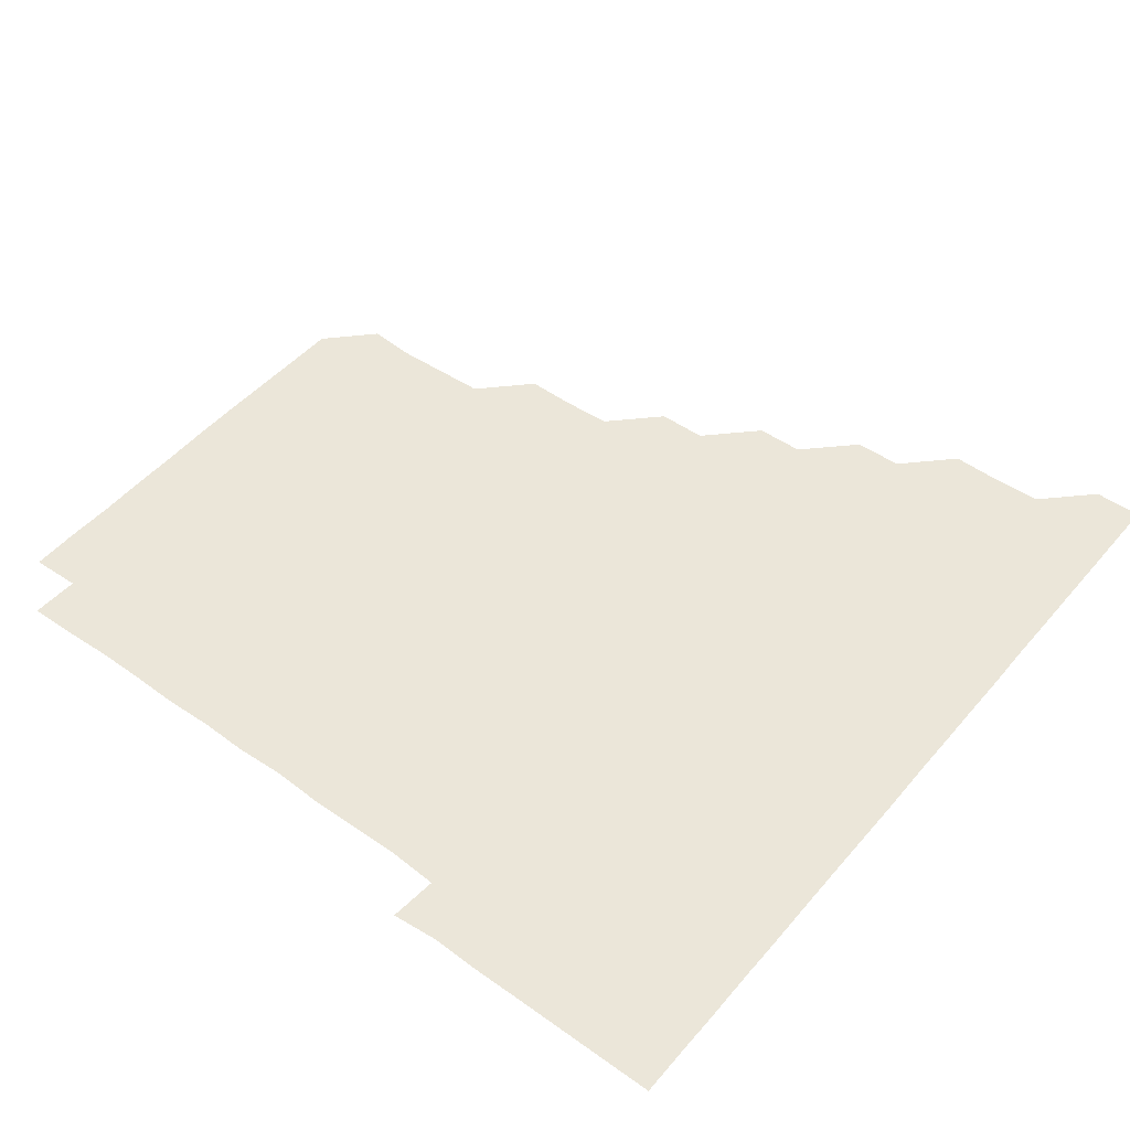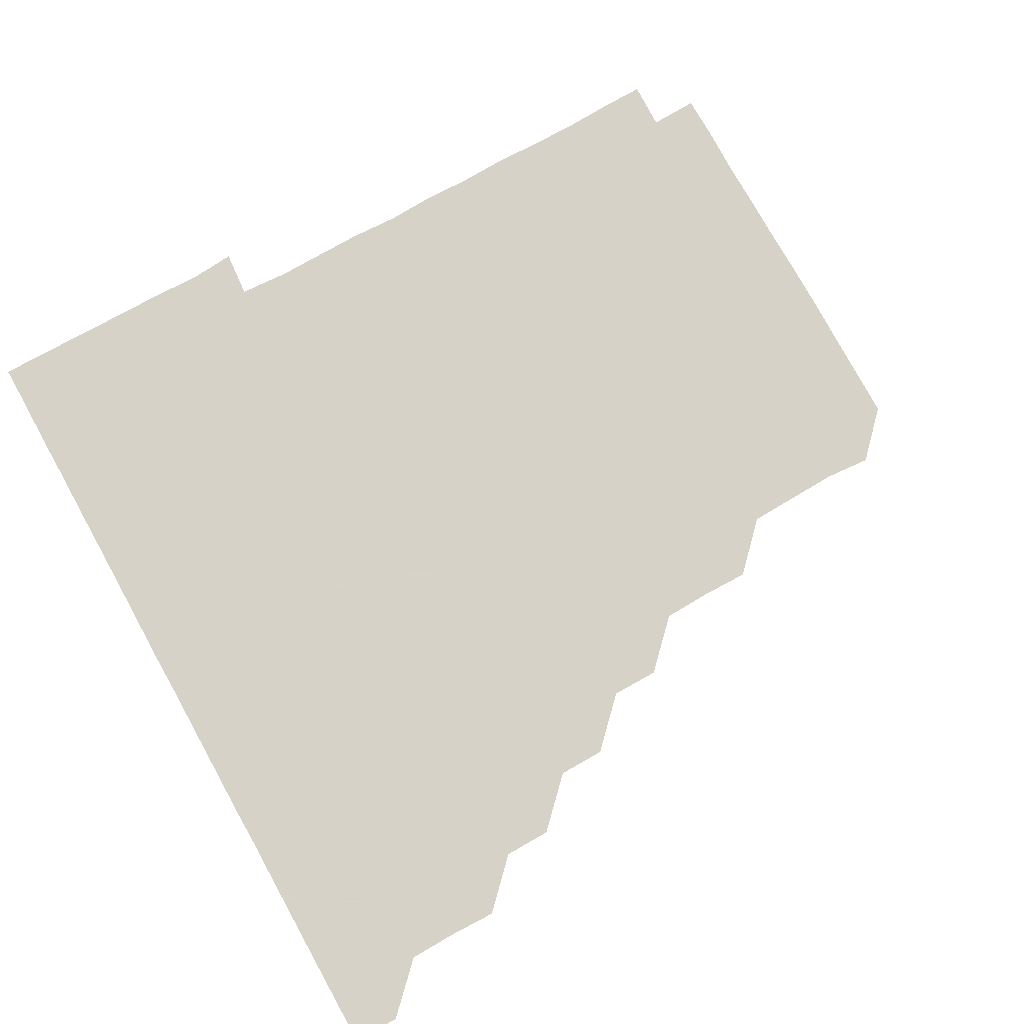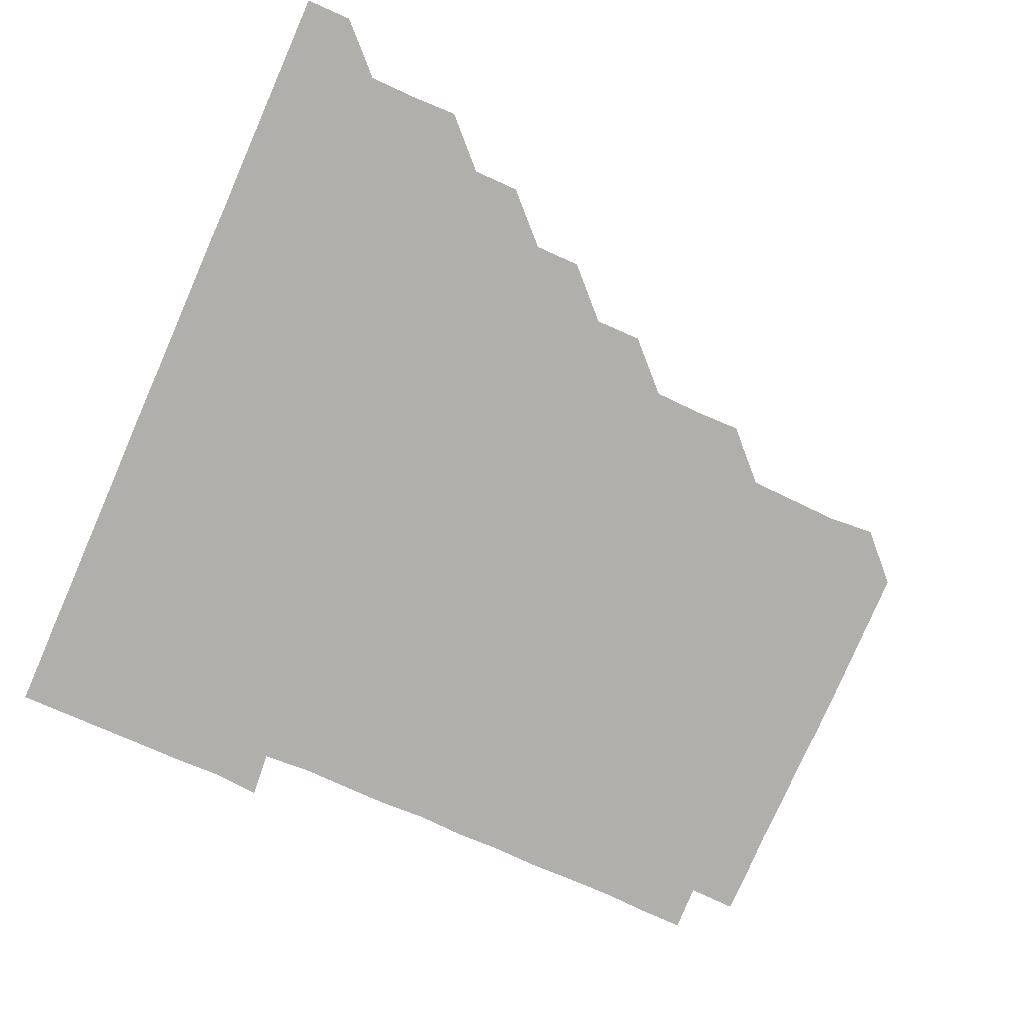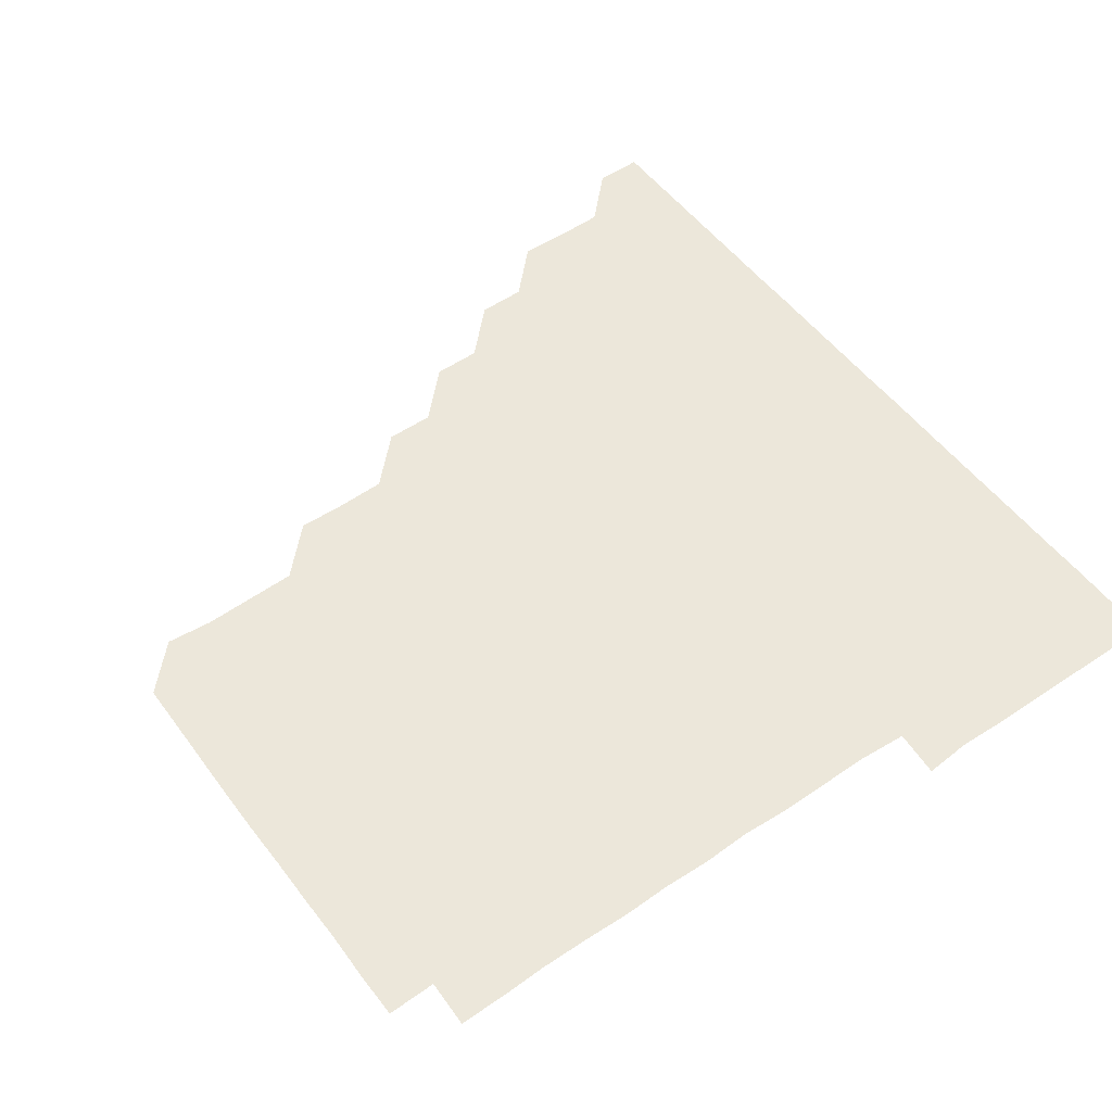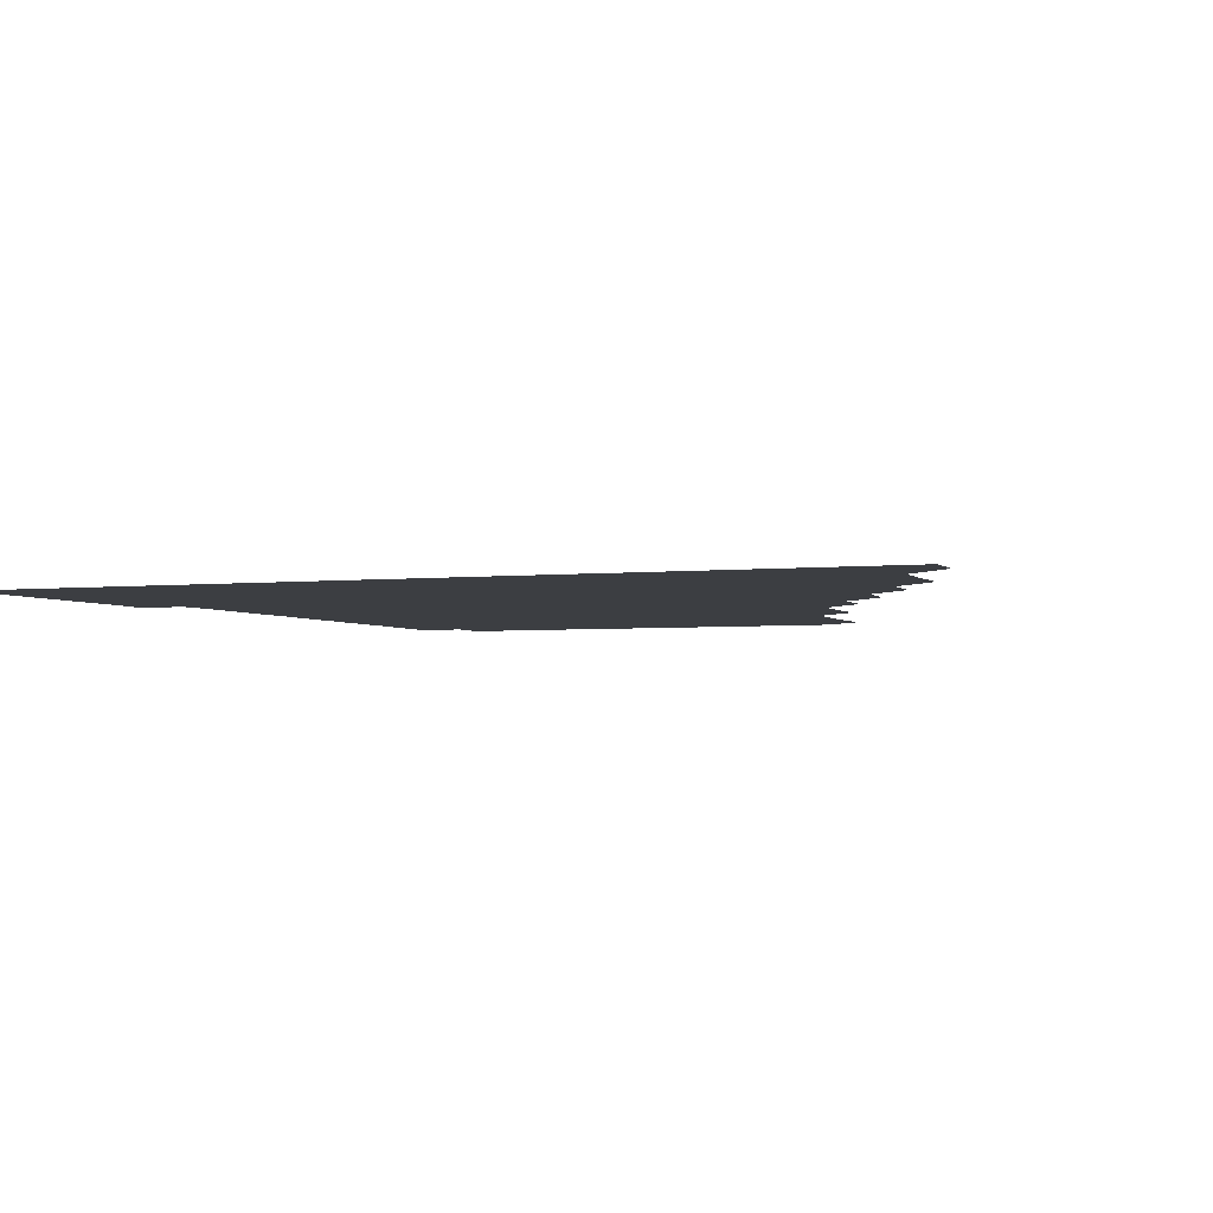
<metadata>
{"format":"obj","ext":"obj","renderer":"f3d","projection":"perspective","resolution":1024,"background":"white","views":[{"elev":48.5,"azim":128.3,"up":"+Z"},{"elev":77.3,"azim":-119.0,"up":"+Z"},{"elev":-78.3,"azim":-113.7,"up":"+Z"},{"elev":52.7,"azim":54.0,"up":"+Z"},{"elev":-3.2,"azim":-158.5,"up":"+Z"}]}
</metadata>
<code>
v 436 406 0
v 436 421 0
v 450.9 360.5 0
v 451.3 375.8 0
v 451 391 0
v 451.1 406 0
v 451 421 0
v 466 330.6 0
v 465.8 345.7 0
v 466.2 361.3 0
v 466.1 376.1 0
v 466 391 0
v 466 406 0
v 466 421 0
v 481.1 300.6 0
v 481 315.6 0
v 481.3 331.2 0
v 480.9 346 0
v 481.1 361.2 0
v 481.1 376 0
v 481 391 0
v 481 406 0
v 481 421 0
v 496.3 270.3 0
v 496.3 285.5 0
v 496 301.1 0
v 496.1 316.3 0
v 496.1 331.2 0
v 496.2 346.2 0
v 496 361 0
v 496 376 0
v 496 391 0
v 496 405.9 0
v 496 421 0
v 511.4 225 0
v 511.6 240.3 0
v 511.2 255.5 0
v 511.1 271.2 0
v 511.2 286 0
v 511 300.9 0
v 510.9 315.8 0
v 511 331.2 0
v 511 346.1 0
v 511 361 0
v 511 376 0
v 511 391 0
v 511 406 0
v 511 420.9 0
v 526.2 165 0
v 527.4 179.6 0
v 526.9 195.2 0
v 526.4 210.3 0
v 526.3 226.3 0
v 526 240.9 0
v 526 256.1 0
v 525.9 270.9 0
v 526.1 286.2 0
v 526.1 301.1 0
v 526.1 316.1 0
v 526 331.1 0
v 526 346 0
v 526 361 0
v 525.9 376 0
v 526 391 0
v 526 405.9 0
v 526.1 421.1 0
v 540.5 151.1 0
v 540.9 166.1 0
v 541.5 181.4 0
v 540.9 195.8 0
v 541 211.3 0
v 541.2 226.2 0
v 541.1 241.3 0
v 541 255.9 0
v 541 271 0
v 541 286.2 0
v 541 301.1 0
v 541.1 316.1 0
v 541 330.9 0
v 541 346.1 0
v 541 361 0
v 541.1 376 0
v 541 391 0
v 541 406 0
v 541 421.1 0
v 555.2 151 0
v 556.2 166.2 0
v 555.9 181.8 0
v 556.2 196.2 0
v 555.9 211.4 0
v 556.3 226.5 0
v 556 241.1 0
v 556 256.3 0
v 556.2 271.2 0
v 556 285.9 0
v 556 301 0
v 556 316.2 0
v 556 331 0
v 556 346 0
v 556 361 0
v 556 376 0
v 556 391 0
v 556 405.9 0
v 555.9 421.1 0
v 570.3 150.8 0
v 571.3 166.5 0
v 571 180.9 0
v 571 196.2 0
v 571.2 210.5 0
v 570.7 226.2 0
v 571 241 0
v 570.9 255.9 0
v 571 271.1 0
v 571.1 286.1 0
v 571 301.1 0
v 571 316 0
v 571 331 0
v 571.1 346.1 0
v 571 361 0
v 571 376 0
v 571 391 0
v 571 406 0
v 571 421 0
v 585.8 150.6 0
v 586 166.2 0
v 586.2 181.2 0
v 585.8 196.1 0
v 586.2 211.5 0
v 586 226.2 0
v 586.1 241 0
v 586 256 0
v 585.9 271.3 0
v 586 286.2 0
v 586 301 0
v 586 316 0
v 586 331.1 0
v 586 346 0
v 586.1 361 0
v 586 376 0
v 586 390.9 0
v 586 406 0
v 586 421.2 0
v 600.9 150.5 0
v 600.6 166.5 0
v 601.3 181.4 0
v 601.2 196.1 0
v 601 211.1 0
v 600.8 226.2 0
v 601.2 241.3 0
v 601.1 256.1 0
v 601 271.1 0
v 601 286.1 0
v 601.1 300.9 0
v 601 316.2 0
v 601 330.8 0
v 601 346.1 0
v 601 361 0
v 601 376 0
v 601 391 0
v 601 405.9 0
v 600.9 421.1 0
v 616.3 150.8 0
v 616 165.7 0
v 616 181 0
v 616 196.1 0
v 616 211.4 0
v 616.2 225.5 0
v 615.8 241.1 0
v 615.9 256.2 0
v 616 271.2 0
v 615.9 286.1 0
v 616 301.4 0
v 616 315.9 0
v 616 331.2 0
v 616 346.1 0
v 616 361 0
v 616 376 0
v 616 391 0
v 616 405.9 0
v 615.9 421 0
v 631.3 150.7 0
v 631 166 0
v 631 181.4 0
v 631 196.3 0
v 630.8 211.3 0
v 631 226.5 0
v 631.1 241.3 0
v 631 256 0
v 630.9 271.1 0
v 631.1 286 0
v 631 301 0
v 630.9 316.3 0
v 631.1 331 0
v 631 346 0
v 631 361 0
v 631 376 0
v 631 391 0
v 631 406 0
v 630.9 421 0
v 646.6 151 0
v 646.3 166 0
v 645.6 181.5 0
v 646.1 196.3 0
v 646 211.3 0
v 646.1 225.8 0
v 645.7 241.3 0
v 646 256.2 0
v 646 270.9 0
v 646 286.1 0
v 645.9 301.3 0
v 646.1 315.8 0
v 645.9 331.3 0
v 646 346 0
v 646 361.1 0
v 646 376.1 0
v 646.1 391 0
v 646.1 405.9 0
v 645.9 421.1 0
v 661.7 150.6 0
v 660.9 166.5 0
v 660.9 181 0
v 660.7 196.3 0
v 660.7 211.6 0
v 660.9 226.5 0
v 661 241.1 0
v 660.9 256.2 0
v 661.1 271.1 0
v 660.9 286.3 0
v 660.9 301.2 0
v 661 316.2 0
v 661 331.1 0
v 660.9 346.2 0
v 661 361 0
v 661 375.9 0
v 661 391 0
v 661.1 405.9 0
v 661 421 0
v 676.3 150.8 0
v 675.9 166.1 0
v 675.7 181.7 0
v 675.8 196.2 0
v 675.5 211.5 0
v 675.7 226.4 0
v 675.7 241.3 0
v 675.7 256.3 0
v 675.6 271.5 0
v 676 286.1 0
v 675.9 301.1 0
v 675.8 316.2 0
v 675.7 331.5 0
v 676.2 345.8 0
v 676 361.2 0
v 676 376.1 0
v 676 391 0
v 676 405.9 0
v 675.9 421.1 0
v 691 165.7 0
v 690.9 179.9 0
v 690.3 194.7 0
v 690.4 209.6 0
v 690.8 224.7 0
v 690.4 239.8 0
v 690.8 254.8 0
v 690.2 270.1 0
v 690.9 285.3 0
v 690.8 300.3 0
v 690.5 315.5 0
v 691.5 331.7 0
v 690.5 346.6 0
v 690.8 361.1 0
v 690.9 376 0
v 691 391.1 0
v 691 406 0
v 691 421 0
v 706.5 330.4 0
v 705.3 345.1 0
v 705.8 360.4 0
v 705.8 375.7 0
v 705.9 390.9 0
v 706 406 0
v 706 421 0
f 5 6 1
f 1 6 2
f 6 7 2
f 9 10 3
f 3 10 4
f 10 11 4
f 4 11 5
f 11 12 5
f 5 12 6
f 12 13 6
f 6 13 7
f 13 14 7
f 16 17 8
f 8 17 9
f 17 18 9
f 9 18 10
f 18 19 10
f 10 19 11
f 19 20 11
f 11 20 12
f 20 21 12
f 12 21 13
f 21 22 13
f 13 22 14
f 22 23 14
f 25 26 15
f 15 26 16
f 26 27 16
f 16 27 17
f 27 28 17
f 17 28 18
f 28 29 18
f 18 29 19
f 29 30 19
f 19 30 20
f 30 31 20
f 20 31 21
f 31 32 21
f 21 32 22
f 32 33 22
f 22 33 23
f 33 34 23
f 37 38 24
f 24 38 25
f 38 39 25
f 25 39 26
f 39 40 26
f 26 40 27
f 40 41 27
f 27 41 28
f 41 42 28
f 28 42 29
f 42 43 29
f 29 43 30
f 43 44 30
f 30 44 31
f 44 45 31
f 31 45 32
f 45 46 32
f 32 46 33
f 46 47 33
f 33 47 34
f 47 48 34
f 52 53 35
f 35 53 36
f 53 54 36
f 36 54 37
f 54 55 37
f 37 55 38
f 55 56 38
f 38 56 39
f 56 57 39
f 39 57 40
f 57 58 40
f 40 58 41
f 58 59 41
f 41 59 42
f 59 60 42
f 42 60 43
f 60 61 43
f 43 61 44
f 61 62 44
f 44 62 45
f 62 63 45
f 45 63 46
f 63 64 46
f 46 64 47
f 64 65 47
f 47 65 48
f 65 66 48
f 67 68 49
f 49 68 50
f 68 69 50
f 50 69 51
f 69 70 51
f 51 70 52
f 70 71 52
f 52 71 53
f 71 72 53
f 53 72 54
f 72 73 54
f 54 73 55
f 73 74 55
f 55 74 56
f 74 75 56
f 56 75 57
f 75 76 57
f 57 76 58
f 76 77 58
f 58 77 59
f 77 78 59
f 59 78 60
f 78 79 60
f 60 79 61
f 79 80 61
f 61 80 62
f 80 81 62
f 62 81 63
f 81 82 63
f 63 82 64
f 82 83 64
f 64 83 65
f 83 84 65
f 65 84 66
f 84 85 66
f 67 86 68
f 86 87 68
f 68 87 69
f 87 88 69
f 69 88 70
f 88 89 70
f 70 89 71
f 89 90 71
f 71 90 72
f 90 91 72
f 72 91 73
f 91 92 73
f 73 92 74
f 92 93 74
f 74 93 75
f 93 94 75
f 75 94 76
f 94 95 76
f 76 95 77
f 95 96 77
f 77 96 78
f 96 97 78
f 78 97 79
f 97 98 79
f 79 98 80
f 98 99 80
f 80 99 81
f 99 100 81
f 81 100 82
f 100 101 82
f 82 101 83
f 101 102 83
f 83 102 84
f 102 103 84
f 84 103 85
f 103 104 85
f 86 105 87
f 105 106 87
f 87 106 88
f 106 107 88
f 88 107 89
f 107 108 89
f 89 108 90
f 108 109 90
f 90 109 91
f 109 110 91
f 91 110 92
f 110 111 92
f 92 111 93
f 111 112 93
f 93 112 94
f 112 113 94
f 94 113 95
f 113 114 95
f 95 114 96
f 114 115 96
f 96 115 97
f 115 116 97
f 97 116 98
f 116 117 98
f 98 117 99
f 117 118 99
f 99 118 100
f 118 119 100
f 100 119 101
f 119 120 101
f 101 120 102
f 120 121 102
f 102 121 103
f 121 122 103
f 103 122 104
f 122 123 104
f 105 124 106
f 124 125 106
f 106 125 107
f 125 126 107
f 107 126 108
f 126 127 108
f 108 127 109
f 127 128 109
f 109 128 110
f 128 129 110
f 110 129 111
f 129 130 111
f 111 130 112
f 130 131 112
f 112 131 113
f 131 132 113
f 113 132 114
f 132 133 114
f 114 133 115
f 133 134 115
f 115 134 116
f 134 135 116
f 116 135 117
f 135 136 117
f 117 136 118
f 136 137 118
f 118 137 119
f 137 138 119
f 119 138 120
f 138 139 120
f 120 139 121
f 139 140 121
f 121 140 122
f 140 141 122
f 122 141 123
f 141 142 123
f 124 143 125
f 143 144 125
f 125 144 126
f 144 145 126
f 126 145 127
f 145 146 127
f 127 146 128
f 146 147 128
f 128 147 129
f 147 148 129
f 129 148 130
f 148 149 130
f 130 149 131
f 149 150 131
f 131 150 132
f 150 151 132
f 132 151 133
f 151 152 133
f 133 152 134
f 152 153 134
f 134 153 135
f 153 154 135
f 135 154 136
f 154 155 136
f 136 155 137
f 155 156 137
f 137 156 138
f 156 157 138
f 138 157 139
f 157 158 139
f 139 158 140
f 158 159 140
f 140 159 141
f 159 160 141
f 141 160 142
f 160 161 142
f 143 162 144
f 162 163 144
f 144 163 145
f 163 164 145
f 145 164 146
f 164 165 146
f 146 165 147
f 165 166 147
f 147 166 148
f 166 167 148
f 148 167 149
f 167 168 149
f 149 168 150
f 168 169 150
f 150 169 151
f 169 170 151
f 151 170 152
f 170 171 152
f 152 171 153
f 171 172 153
f 153 172 154
f 172 173 154
f 154 173 155
f 173 174 155
f 155 174 156
f 174 175 156
f 156 175 157
f 175 176 157
f 157 176 158
f 176 177 158
f 158 177 159
f 177 178 159
f 159 178 160
f 178 179 160
f 160 179 161
f 179 180 161
f 162 181 163
f 181 182 163
f 163 182 164
f 182 183 164
f 164 183 165
f 183 184 165
f 165 184 166
f 184 185 166
f 166 185 167
f 185 186 167
f 167 186 168
f 186 187 168
f 168 187 169
f 187 188 169
f 169 188 170
f 188 189 170
f 170 189 171
f 189 190 171
f 171 190 172
f 190 191 172
f 172 191 173
f 191 192 173
f 173 192 174
f 192 193 174
f 174 193 175
f 193 194 175
f 175 194 176
f 194 195 176
f 176 195 177
f 195 196 177
f 177 196 178
f 196 197 178
f 178 197 179
f 197 198 179
f 179 198 180
f 198 199 180
f 181 200 182
f 200 201 182
f 182 201 183
f 201 202 183
f 183 202 184
f 202 203 184
f 184 203 185
f 203 204 185
f 185 204 186
f 204 205 186
f 186 205 187
f 205 206 187
f 187 206 188
f 206 207 188
f 188 207 189
f 207 208 189
f 189 208 190
f 208 209 190
f 190 209 191
f 209 210 191
f 191 210 192
f 210 211 192
f 192 211 193
f 211 212 193
f 193 212 194
f 212 213 194
f 194 213 195
f 213 214 195
f 195 214 196
f 214 215 196
f 196 215 197
f 215 216 197
f 197 216 198
f 216 217 198
f 198 217 199
f 217 218 199
f 200 219 201
f 219 220 201
f 201 220 202
f 220 221 202
f 202 221 203
f 221 222 203
f 203 222 204
f 222 223 204
f 204 223 205
f 223 224 205
f 205 224 206
f 224 225 206
f 206 225 207
f 225 226 207
f 207 226 208
f 226 227 208
f 208 227 209
f 227 228 209
f 209 228 210
f 228 229 210
f 210 229 211
f 229 230 211
f 211 230 212
f 230 231 212
f 212 231 213
f 231 232 213
f 213 232 214
f 232 233 214
f 214 233 215
f 233 234 215
f 215 234 216
f 234 235 216
f 216 235 217
f 235 236 217
f 217 236 218
f 236 237 218
f 219 238 220
f 238 239 220
f 220 239 221
f 239 240 221
f 221 240 222
f 240 241 222
f 222 241 223
f 241 242 223
f 223 242 224
f 242 243 224
f 224 243 225
f 243 244 225
f 225 244 226
f 244 245 226
f 226 245 227
f 245 246 227
f 227 246 228
f 246 247 228
f 228 247 229
f 247 248 229
f 229 248 230
f 248 249 230
f 230 249 231
f 249 250 231
f 231 250 232
f 250 251 232
f 232 251 233
f 251 252 233
f 233 252 234
f 252 253 234
f 234 253 235
f 253 254 235
f 235 254 236
f 254 255 236
f 236 255 237
f 255 256 237
f 239 257 240
f 257 258 240
f 240 258 241
f 258 259 241
f 241 259 242
f 259 260 242
f 242 260 243
f 260 261 243
f 243 261 244
f 261 262 244
f 244 262 245
f 262 263 245
f 245 263 246
f 263 264 246
f 246 264 247
f 264 265 247
f 247 265 248
f 265 266 248
f 248 266 249
f 266 267 249
f 249 267 250
f 267 268 250
f 250 268 251
f 268 269 251
f 251 269 252
f 269 270 252
f 252 270 253
f 270 271 253
f 253 271 254
f 271 272 254
f 254 272 255
f 272 273 255
f 255 273 256
f 273 274 256
f 268 275 269
f 275 276 269
f 269 276 270
f 276 277 270
f 270 277 271
f 277 278 271
f 271 278 272
f 278 279 272
f 272 279 273
f 279 280 273
f 273 280 274
f 280 281 274

</code>
